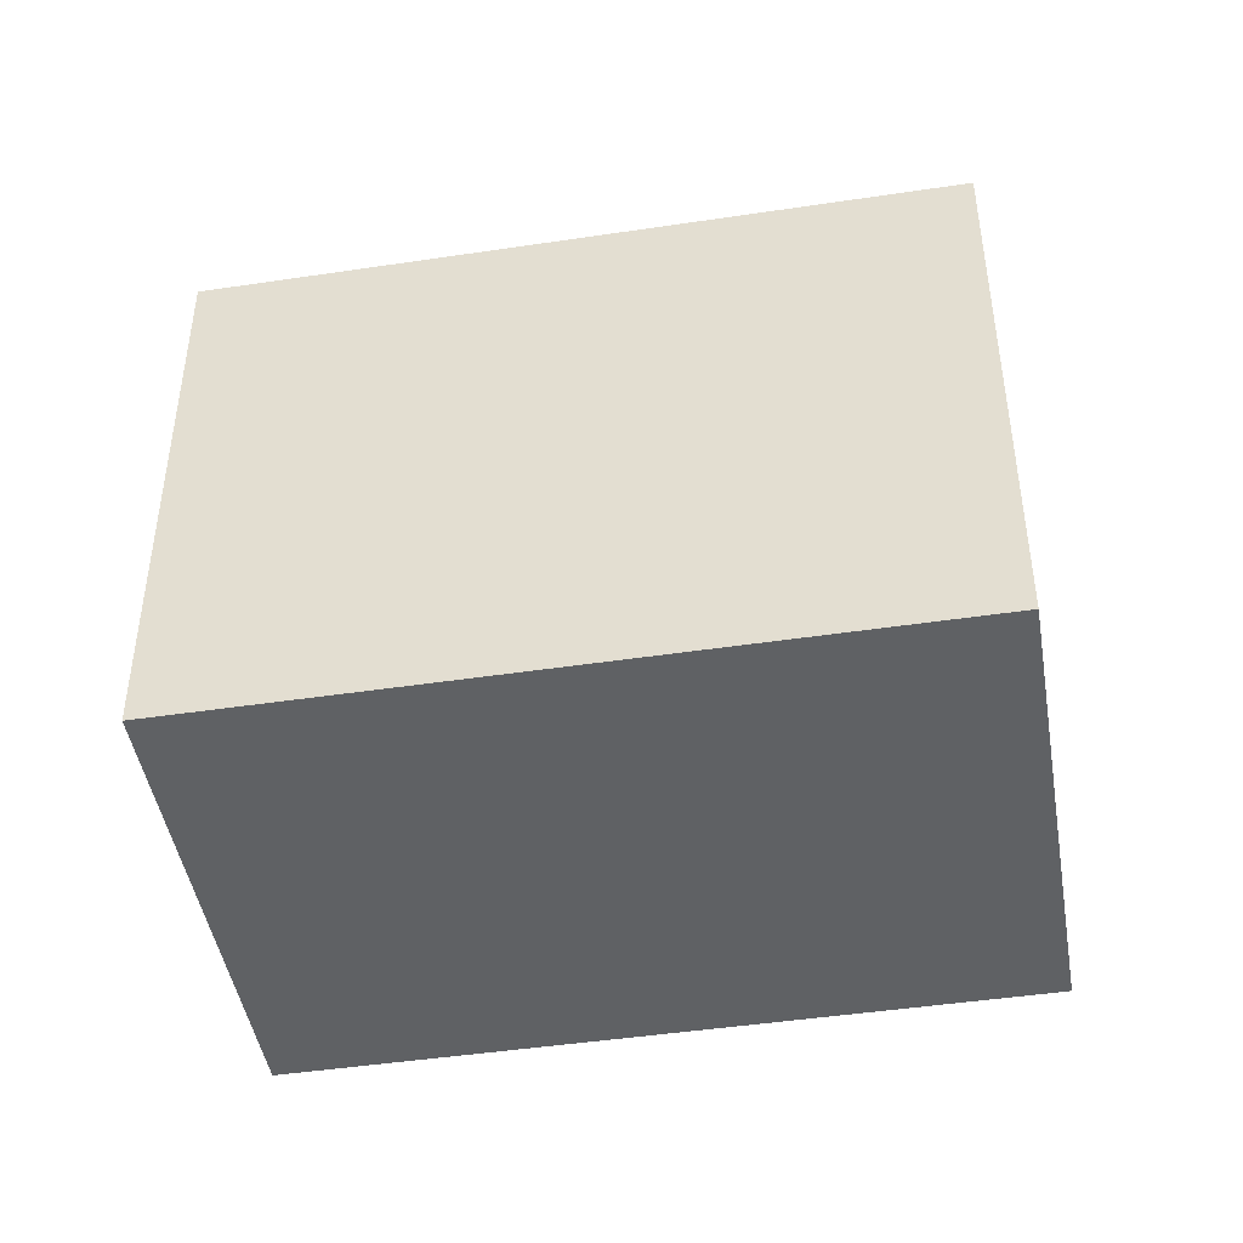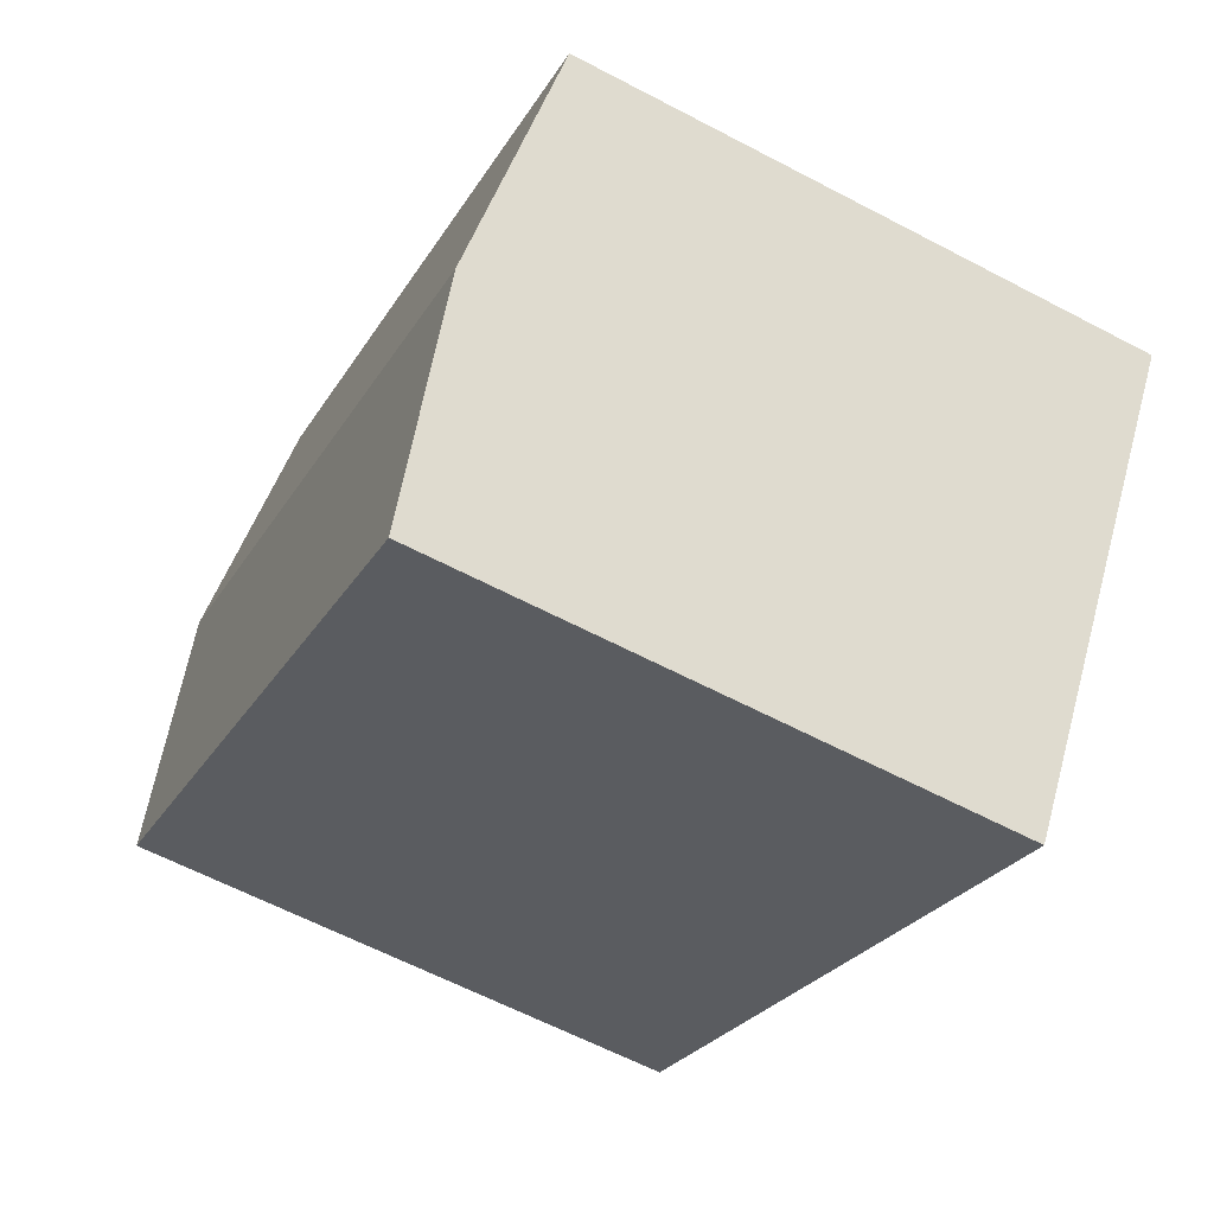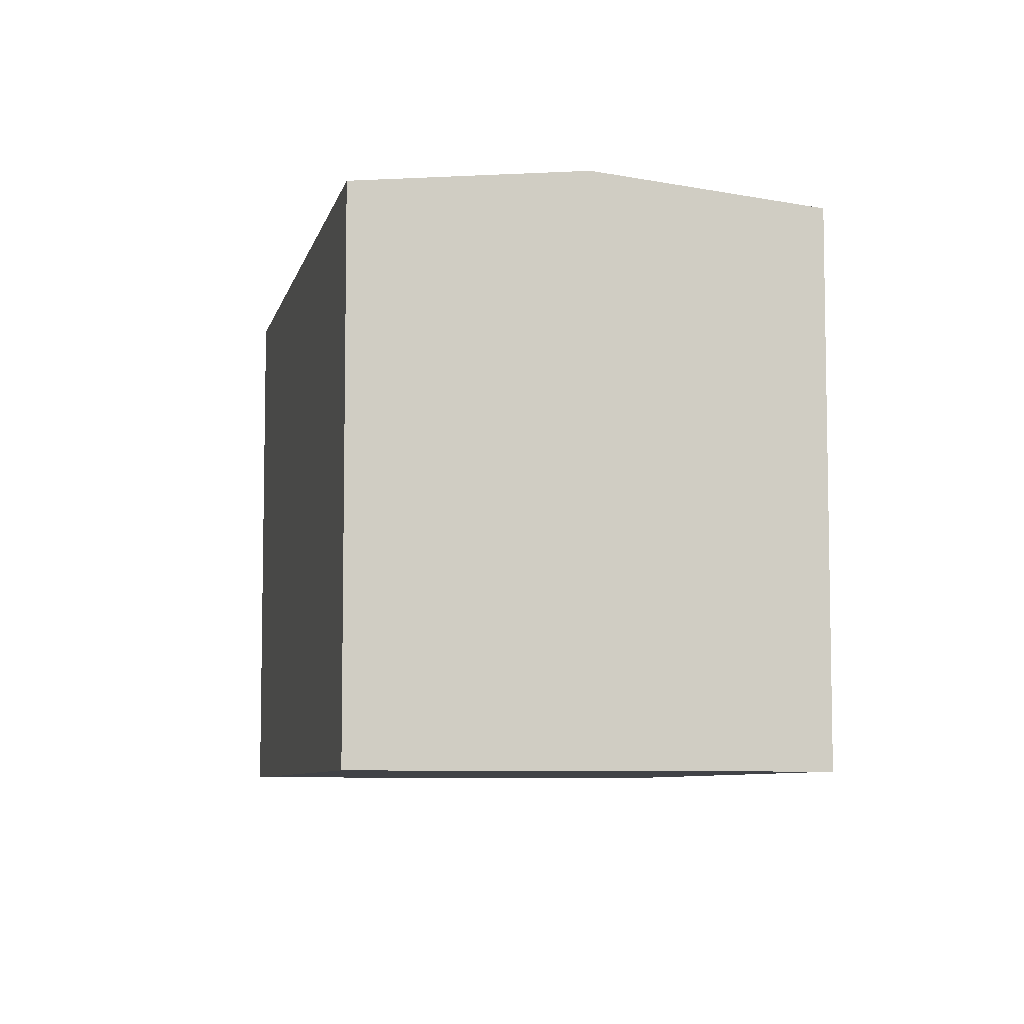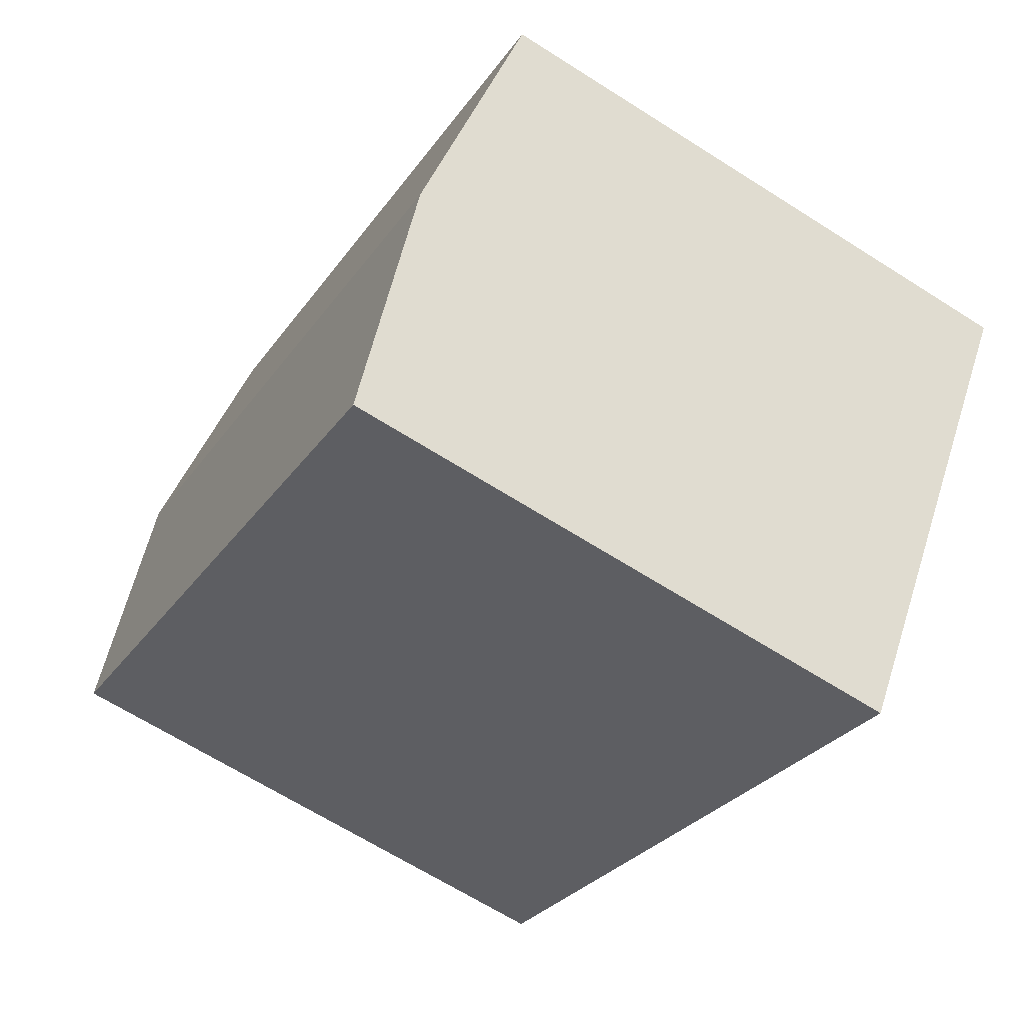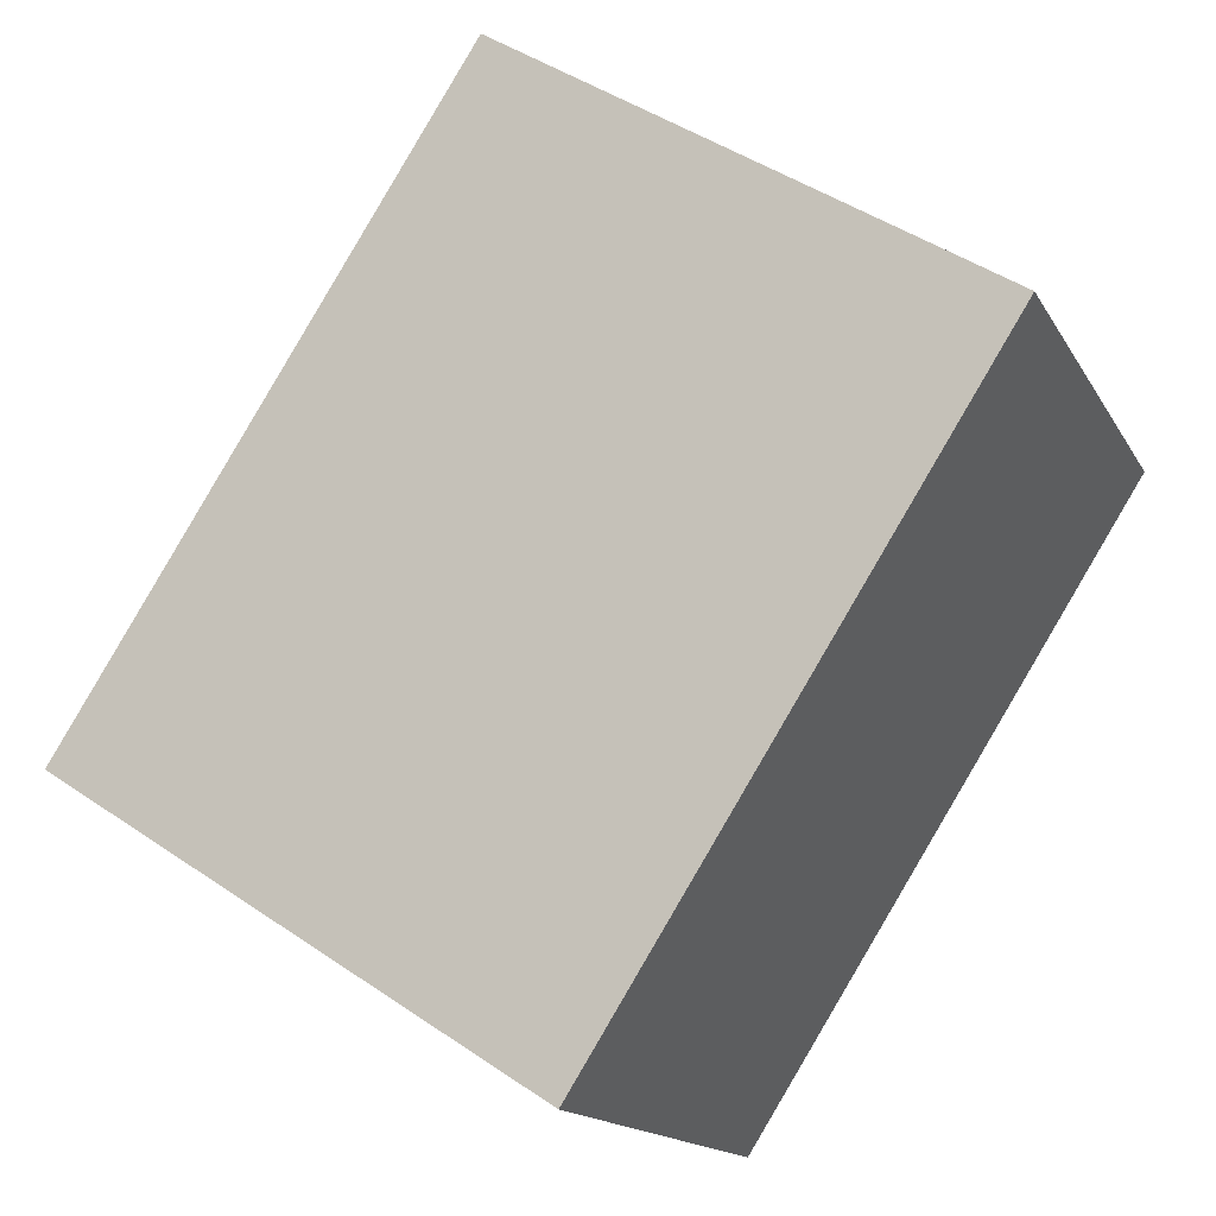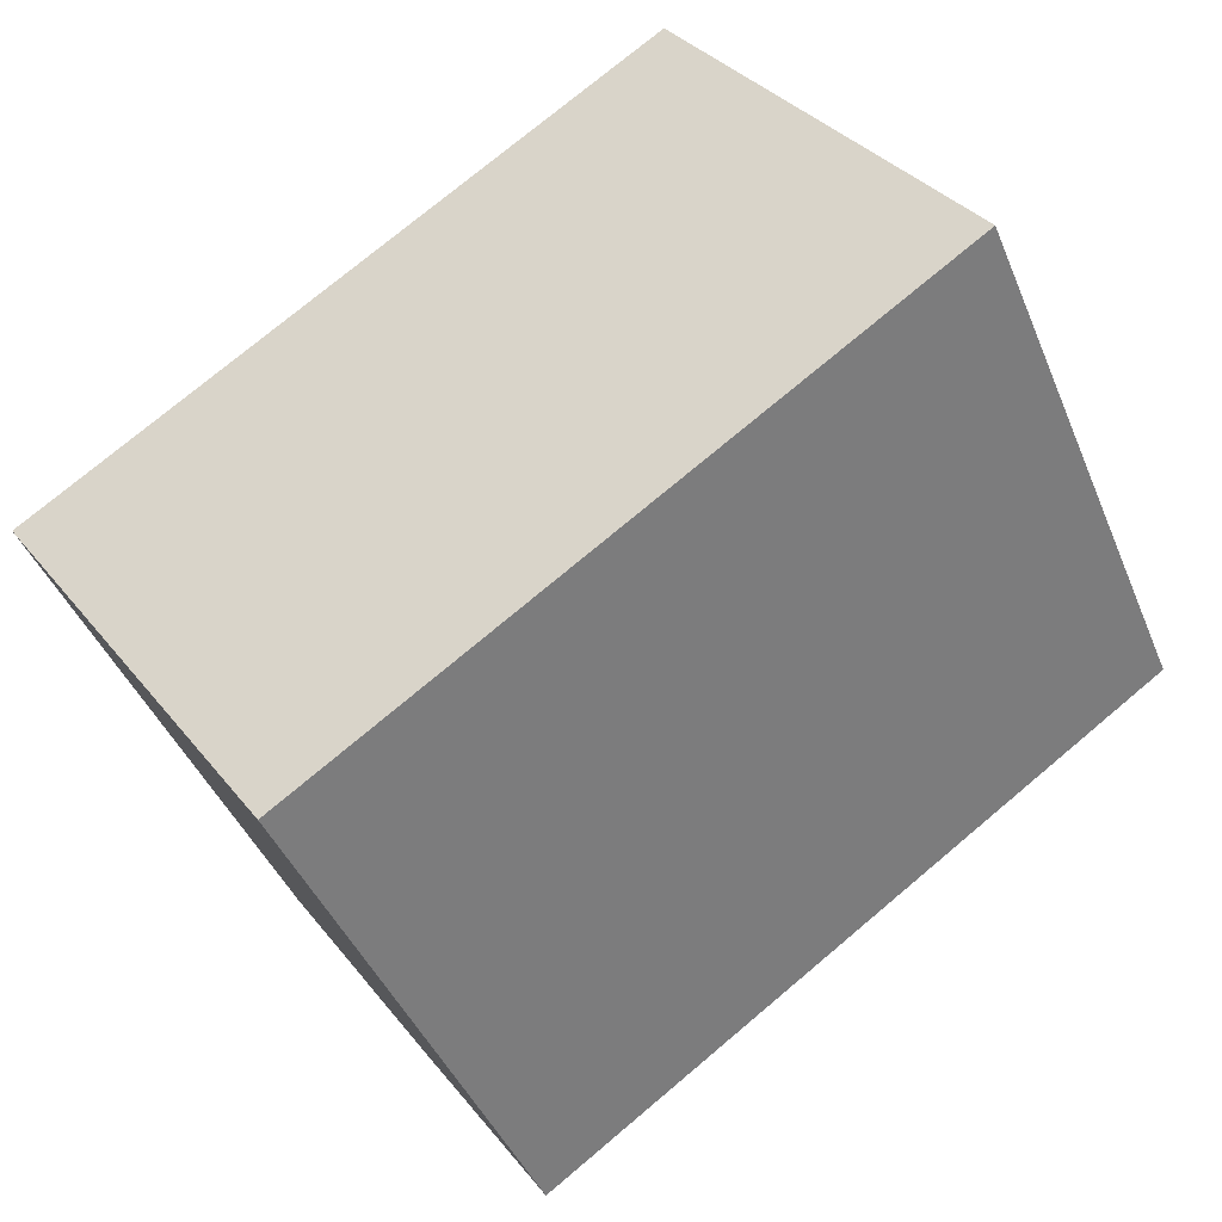
<metadata>
{"format":"obj","ext":"obj","renderer":"f3d","projection":"perspective","resolution":1024,"background":"white","views":[{"elev":-45.6,"azim":155.1,"up":"+Y"},{"elev":-62.1,"azim":-118.1,"up":"+Z"},{"elev":-7.1,"azim":43.2,"up":"+Y"},{"elev":-65.8,"azim":-122.6,"up":"+Z"},{"elev":46.2,"azim":-52.1,"up":"+Z"},{"elev":-42.9,"azim":21.4,"up":"+Z"}]}
</metadata>
<code>
v  3.514 15.13 -5.136
v  15.62 14.5 10.83
v  19.13 15.13 5.69
v  9.985 14.5 6.923
v  0.068 14.52 -0.099
v  0 14.5 8.881e-16
v  7.027 14.5 -10.27
v  19.69 15.03 4.873
v  22.64 14.5 0.551
v  0 0 0
v  9.985 -4.239e-16 6.923
v  15.62 -6.629e-16 10.83
v  19.69 -2.984e-16 4.873
v  22.64 -3.374e-17 0.551
v  19.13 -3.484e-16 5.69
v  7.027 6.289e-16 -10.27
v  3.514 3.145e-16 -5.136
v  0.068 6.062e-18 -0.099
g defaultobject
f 1 2 3
f 2 1 4
f 4 1 5
f 4 5 6
f 7 8 9
f 8 7 3
f 3 7 1
f 10 4 6
f 4 10 2
f 2 10 11
f 2 11 12
f 12 3 2
f 3 12 8
f 8 12 9
f 9 12 13
f 9 13 14
f 13 12 15
f 9 16 7
f 16 9 14
f 16 1 7
f 1 16 5
f 5 16 6
f 6 16 10
f 10 16 17
f 10 17 18
f 11 15 12
f 15 11 13
f 13 11 14
f 14 11 16
f 16 11 17
f 17 11 18
f 18 11 10

</code>
